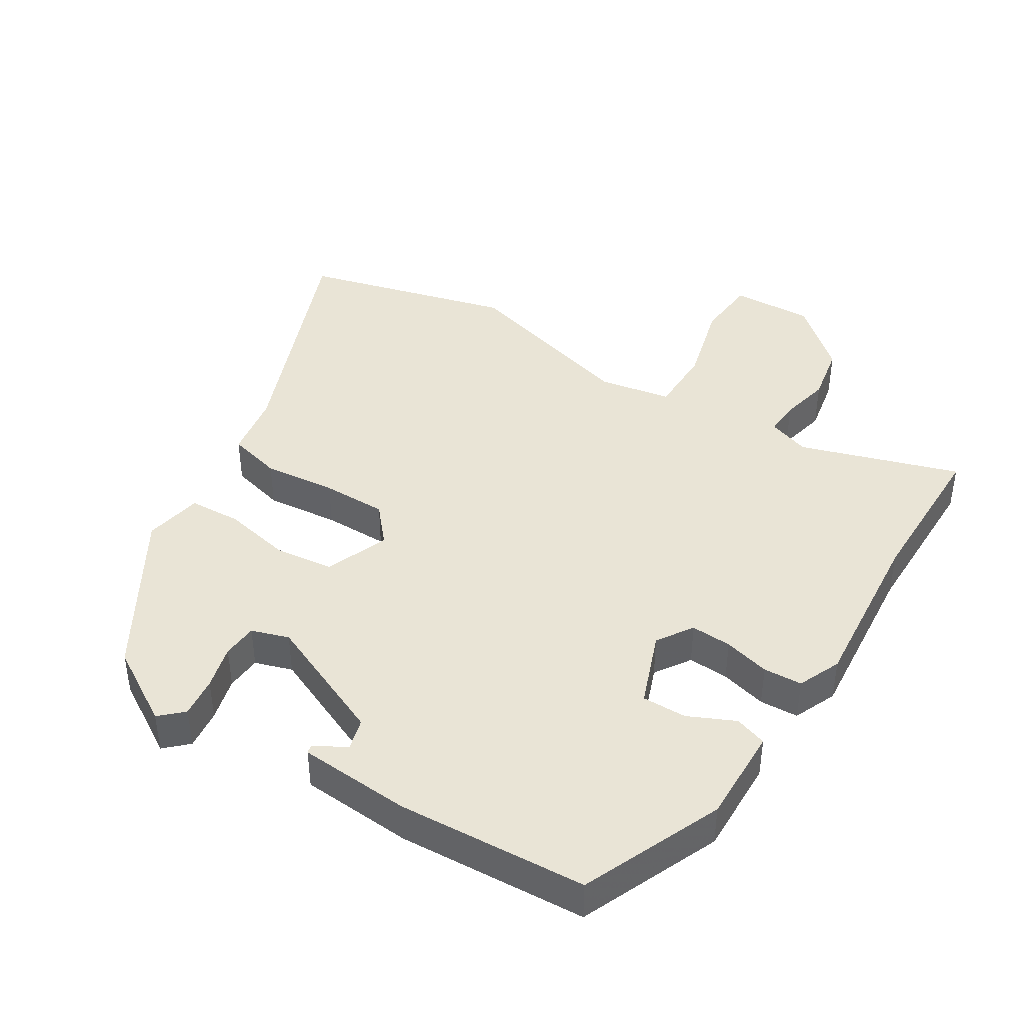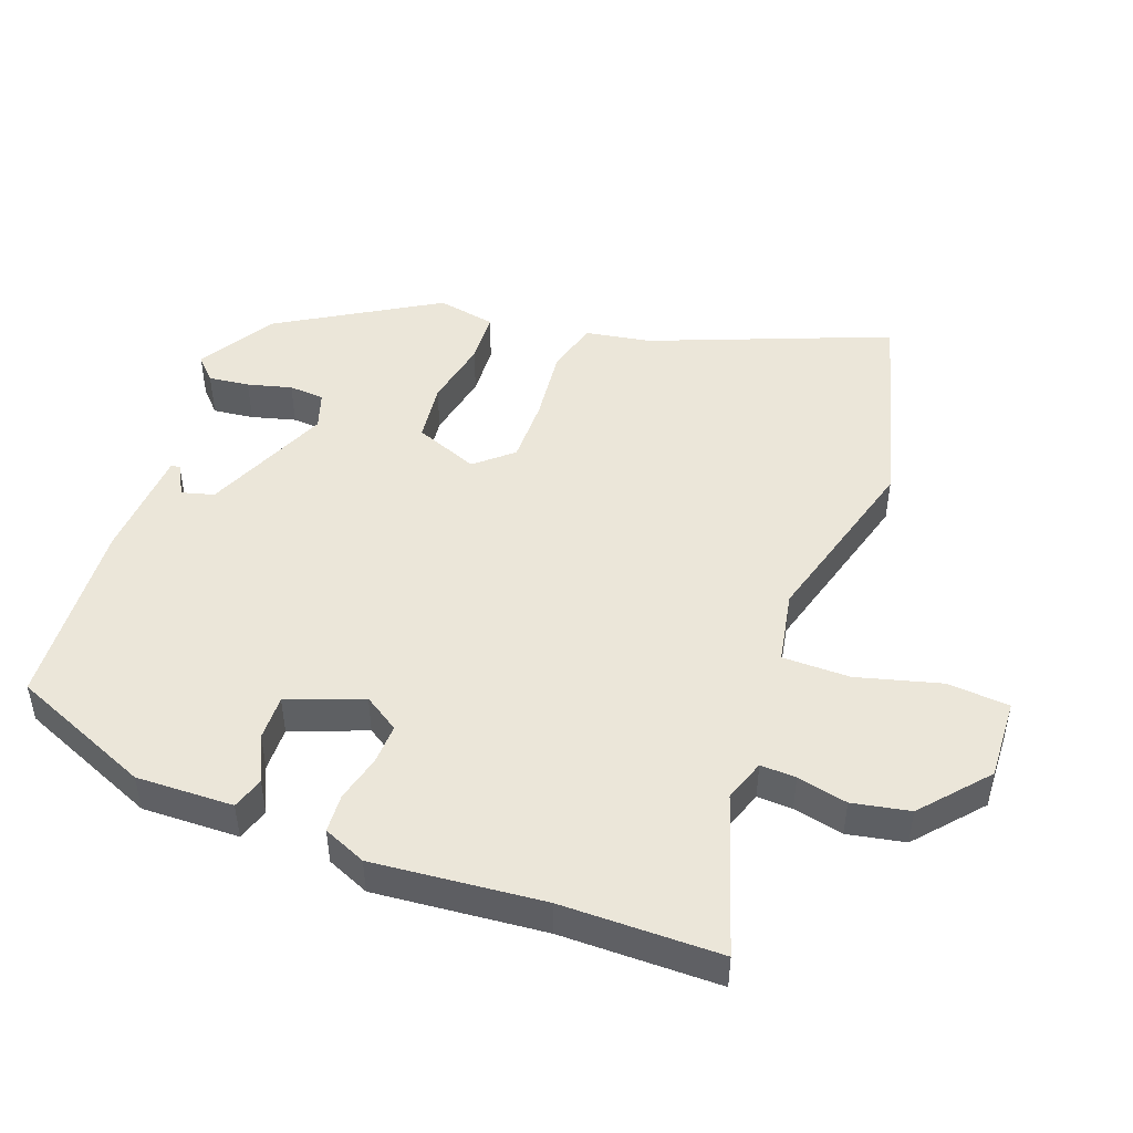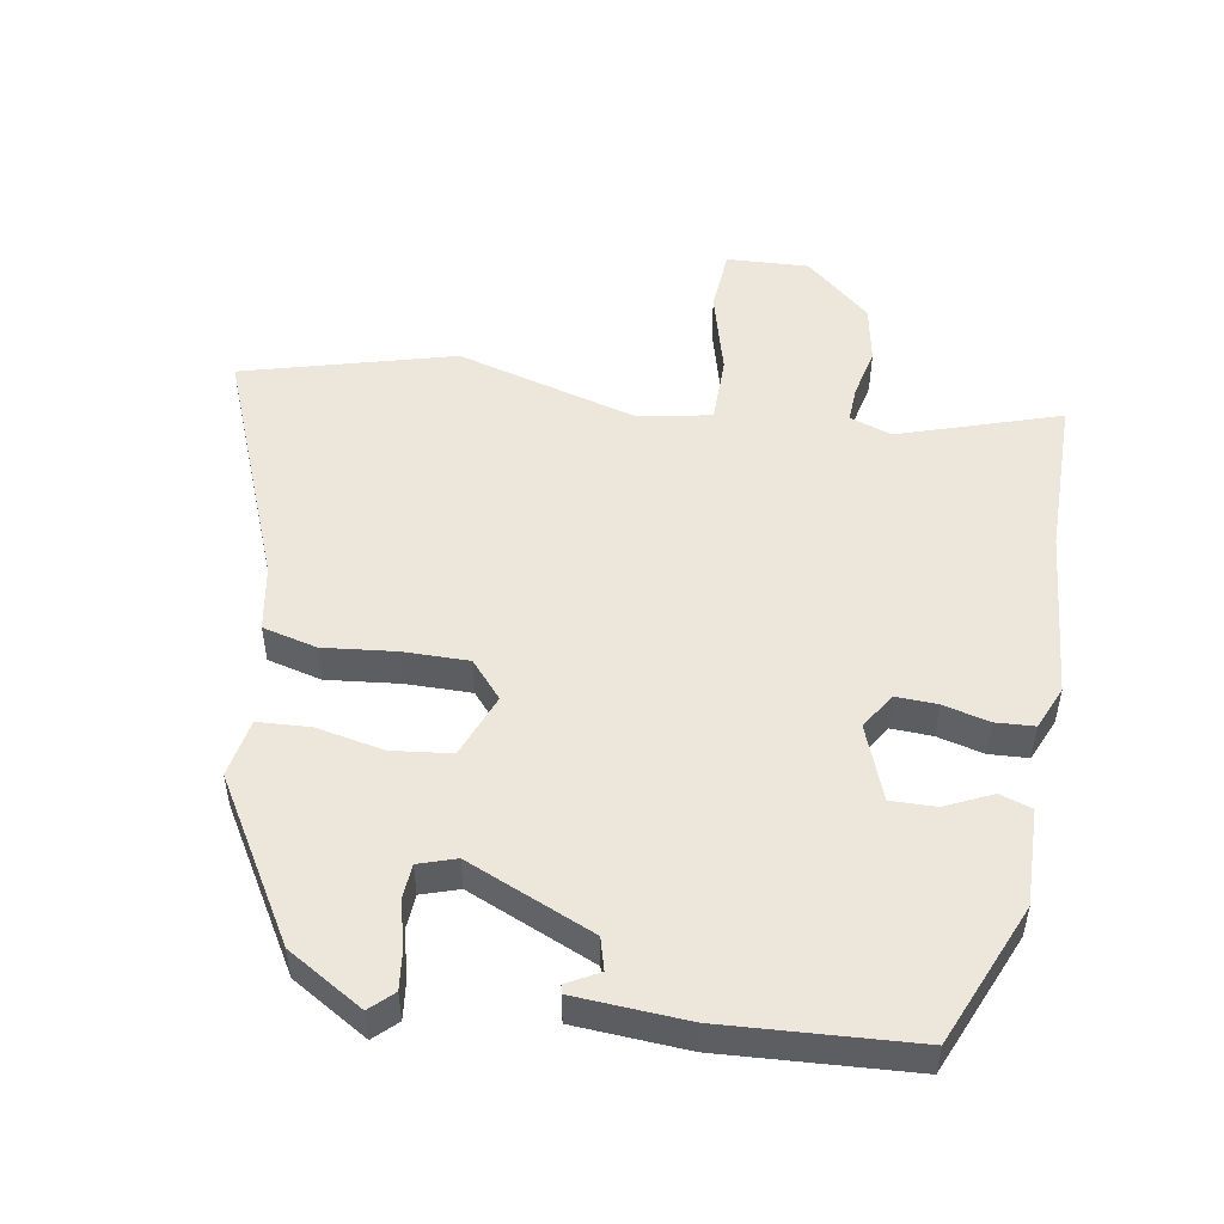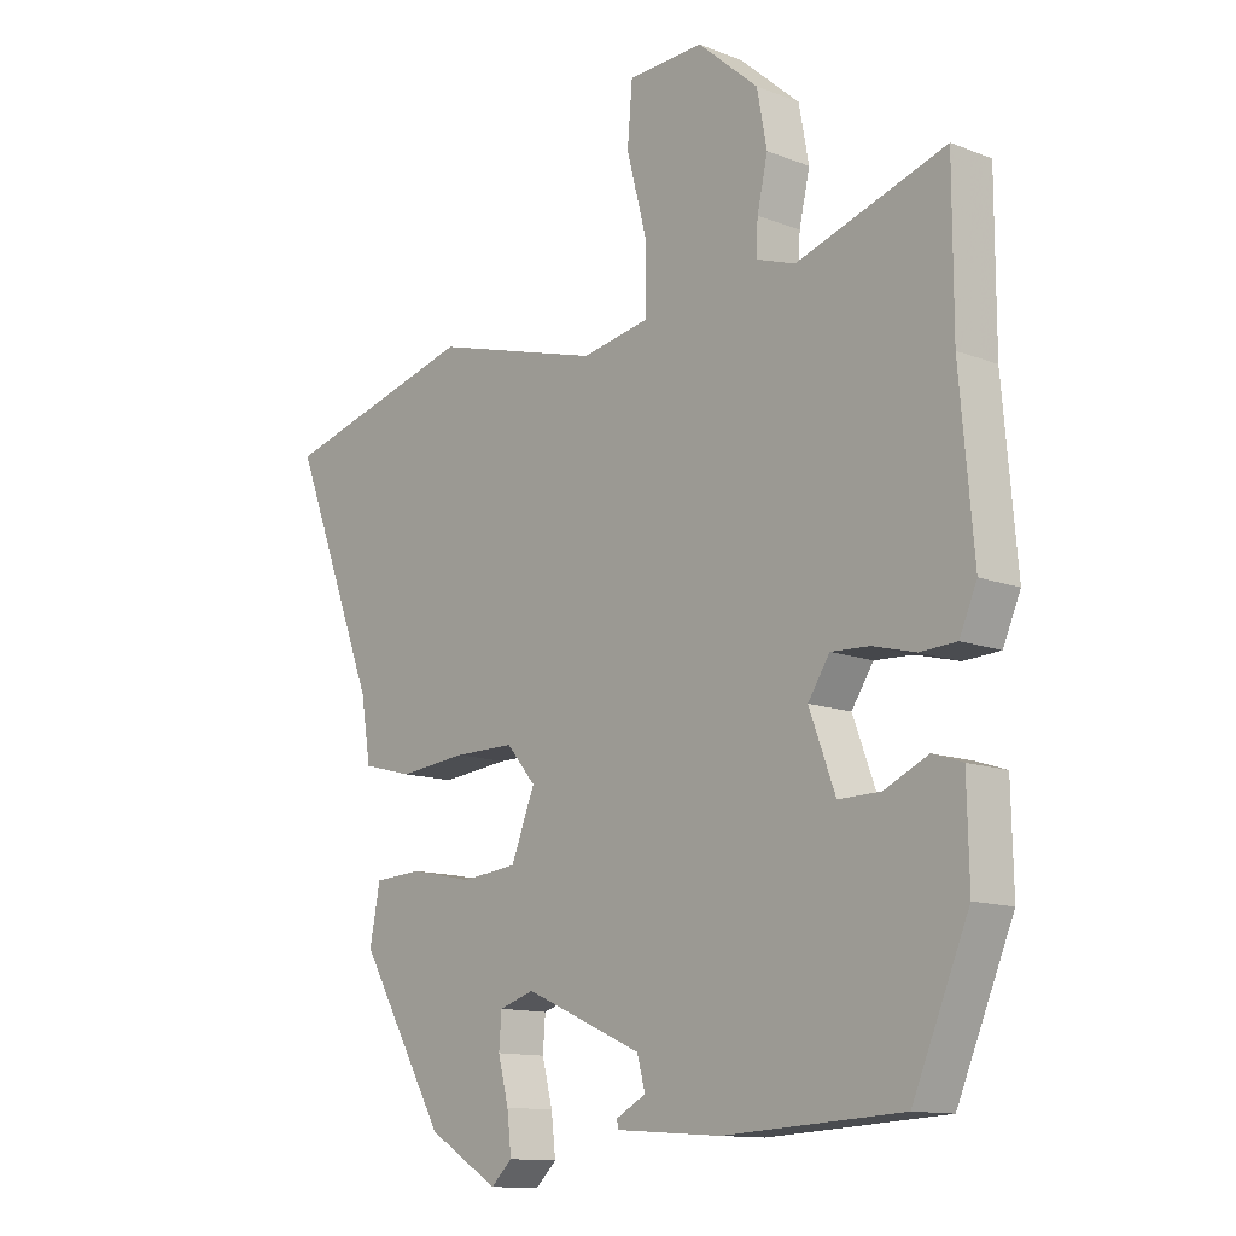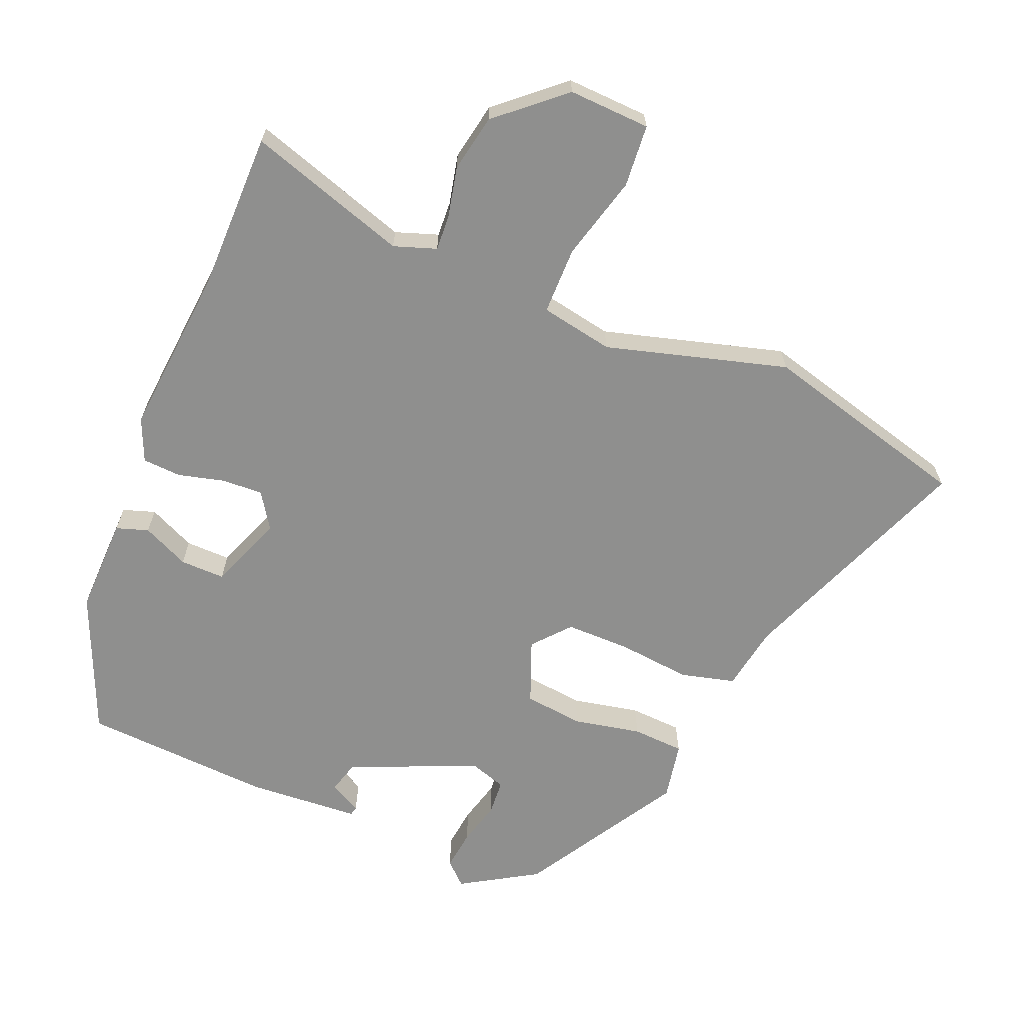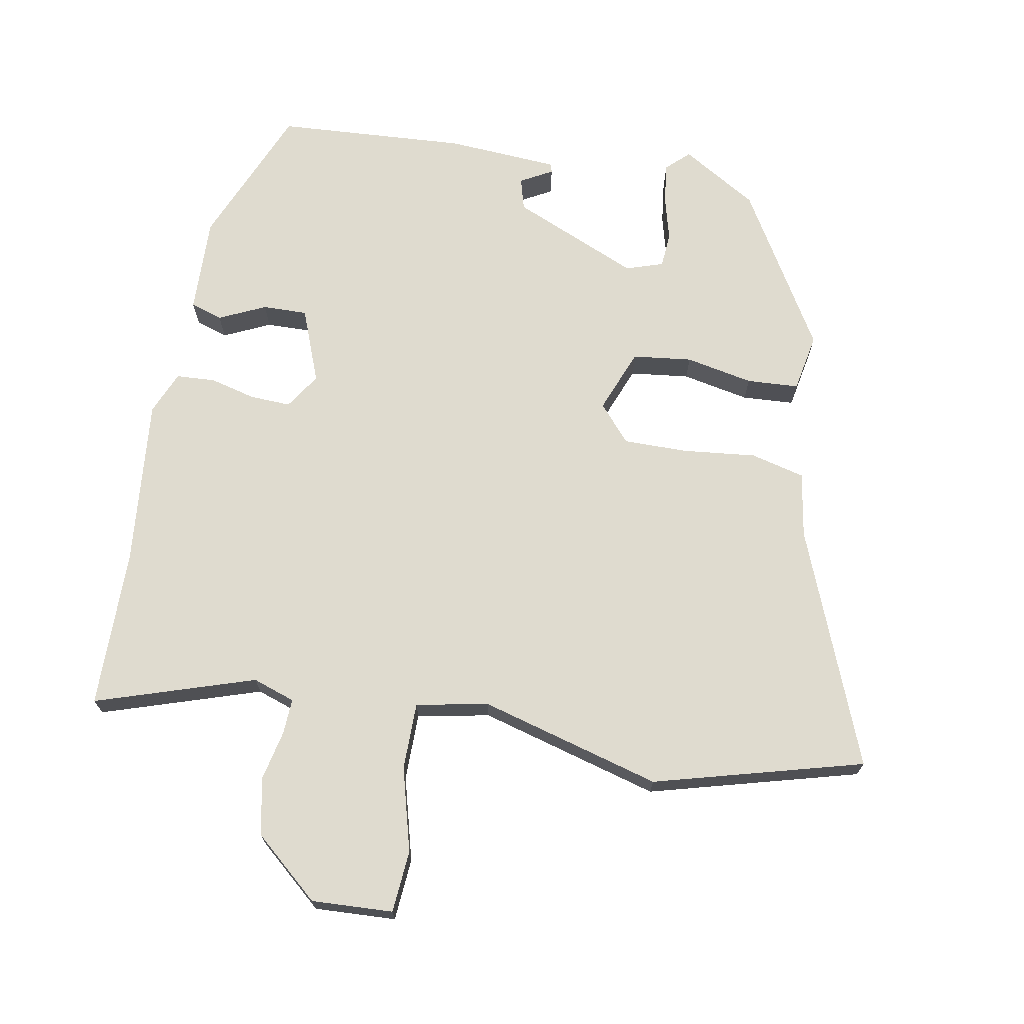
<metadata>
{"format":"obj","ext":"obj","renderer":"f3d","projection":"perspective","resolution":1024,"background":"white","views":[{"elev":42.4,"azim":-148.2,"up":"+Y"},{"elev":47.7,"azim":-70.1,"up":"+Y"},{"elev":51.1,"azim":-170.7,"up":"+Y"},{"elev":-12.6,"azim":-131.9,"up":"+Z"},{"elev":-65.1,"azim":-22.7,"up":"+Y"},{"elev":70.3,"azim":9.9,"up":"+Y"}]}
</metadata>
<code>
v -0.411 0.07 -0.484
v -0.501 0.07 -0.274
v -0.498 0.07 -0.129
v -0.45 0.07 -0.113
v -0.38 0.07 -0.145
v -0.313 0.07 -0.146
v -0.271 0.07 -0.034
v -0.306 0.07 0.019
v -0.367 0.07 0.016
v -0.436 0.07 -0.002
v -0.494 0.07 0.001
v -0.522 0.07 0.065
v -0.5 0.07 0.319
v -0.5 0.07 0.557
v -0.261 0.07 0.481
v -0.198 0.07 0.503
v -0.201 0.07 0.556
v -0.218 0.07 0.631
v -0.202 0.07 0.717
v -0.105 0.07 0.802
v 0.017 0.07 0.797
v 0.025 0.07 0.704
v -0.008 0.07 0.578
v -0.007 0.07 0.477
v 0.102 0.07 0.457
v 0.372 0.07 0.534
v 0.686 0.07 0.451
v 0.548 0.07 0.096
v 0.532 0.07 -0.002
v 0.451 0.07 -0.023
v 0.342 0.07 -0.012
v 0.245 0.07 -0.012
v 0.198 0.07 -0.067
v 0.236 0.07 -0.162
v 0.325 0.07 -0.172
v 0.426 0.07 -0.151
v 0.504 0.07 -0.155
v 0.521 0.07 -0.242
v 0.382 0.07 -0.479
v 0.269 0.07 -0.548
v 0.235 0.07 -0.516
v 0.242 0.07 -0.455
v 0.259 0.07 -0.389
v 0.255 0.07 -0.336
v 0.199 0.07 -0.318
v 0.01 0.07 -0.401
v -0.003 0.07 -0.449
v 0.045 0.07 -0.475
v 0.042 0.07 -0.488
v -0.126 0.07 -0.5
v -0.411 0 -0.484
v -0.501 0 -0.274
v -0.498 0 -0.129
v -0.45 0 -0.113
v -0.38 0 -0.145
v -0.313 0 -0.146
v -0.271 0 -0.034
v -0.306 0 0.019
v -0.367 0 0.016
v -0.436 0 -0.002
v -0.494 0 0.001
v -0.522 0 0.065
v -0.5 0 0.319
v -0.5 0 0.557
v -0.261 0 0.481
v -0.198 0 0.503
v -0.201 0 0.556
v -0.218 0 0.631
v -0.202 0 0.717
v -0.105 0 0.802
v 0.017 0 0.797
v 0.025 0 0.704
v -0.008 0 0.578
v -0.007 0 0.477
v 0.102 0 0.457
v 0.372 0 0.534
v 0.686 0 0.451
v 0.548 0 0.096
v 0.532 0 -0.002
v 0.451 0 -0.023
v 0.342 0 -0.012
v 0.245 0 -0.012
v 0.198 0 -0.067
v 0.236 0 -0.162
v 0.325 0 -0.172
v 0.426 0 -0.151
v 0.504 0 -0.155
v 0.521 0 -0.242
v 0.382 0 -0.479
v 0.269 0 -0.548
v 0.235 0 -0.516
v 0.242 0 -0.455
v 0.259 0 -0.389
v 0.255 0 -0.336
v 0.199 0 -0.318
v 0.01 0 -0.401
v -0.003 0 -0.449
v 0.045 0 -0.475
v 0.042 0 -0.488
v -0.126 0 -0.5
f 47 48 49 50
f 46 47 50 1
f 45 46 1 2
f 40 41 42 43
f 38 39 40 43
f 38 43 44
f 35 36 37 38
f 34 35 38 44
f 33 34 44 45
f 28 29 30 31
f 28 31 32
f 25 26 27 28
f 24 25 28 32
f 20 21 22 23
f 20 23 24
f 17 18 19 20
f 16 17 20 24
f 15 16 24 32
f 13 14 15 32
f 9 10 11 12
f 8 9 12 13
f 7 8 13 32
f 2 3 4 5
f 2 5 6
f 33 45 2 6
f 6 7 32 33
f 100 99 98 97
f 51 100 97 96
f 52 51 96 95
f 93 92 91 90
f 93 90 89 88
f 94 93 88
f 88 87 86 85
f 94 88 85 84
f 95 94 84 83
f 81 80 79 78
f 82 81 78
f 78 77 76 75
f 82 78 75 74
f 73 72 71 70
f 74 73 70
f 70 69 68 67
f 74 70 67 66
f 82 74 66 65
f 82 65 64 63
f 62 61 60 59
f 63 62 59 58
f 82 63 58 57
f 55 54 53 52
f 56 55 52
f 56 52 95 83
f 83 82 57 56
f 1 51 52 2
f 2 52 53 3
f 3 53 54 4
f 4 54 55 5
f 5 55 56 6
f 6 56 57 7
f 7 57 58 8
f 8 58 59 9
f 9 59 60 10
f 10 60 61 11
f 11 61 62 12
f 12 62 63 13
f 13 63 64 14
f 14 64 65 15
f 15 65 66 16
f 16 66 67 17
f 17 67 68 18
f 18 68 69 19
f 19 69 70 20
f 20 70 71 21
f 21 71 72 22
f 22 72 73 23
f 23 73 74 24
f 24 74 75 25
f 25 75 76 26
f 26 76 77 27
f 27 77 78 28
f 28 78 79 29
f 29 79 80 30
f 30 80 81 31
f 31 81 82 32
f 32 82 83 33
f 33 83 84 34
f 34 84 85 35
f 35 85 86 36
f 36 86 87 37
f 37 87 88 38
f 38 88 89 39
f 39 89 90 40
f 40 90 91 41
f 41 91 92 42
f 42 92 93 43
f 43 93 94 44
f 44 94 95 45
f 45 95 96 46
f 46 96 97 47
f 47 97 98 48
f 48 98 99 49
f 49 99 100 50
f 50 100 51 1

</code>
